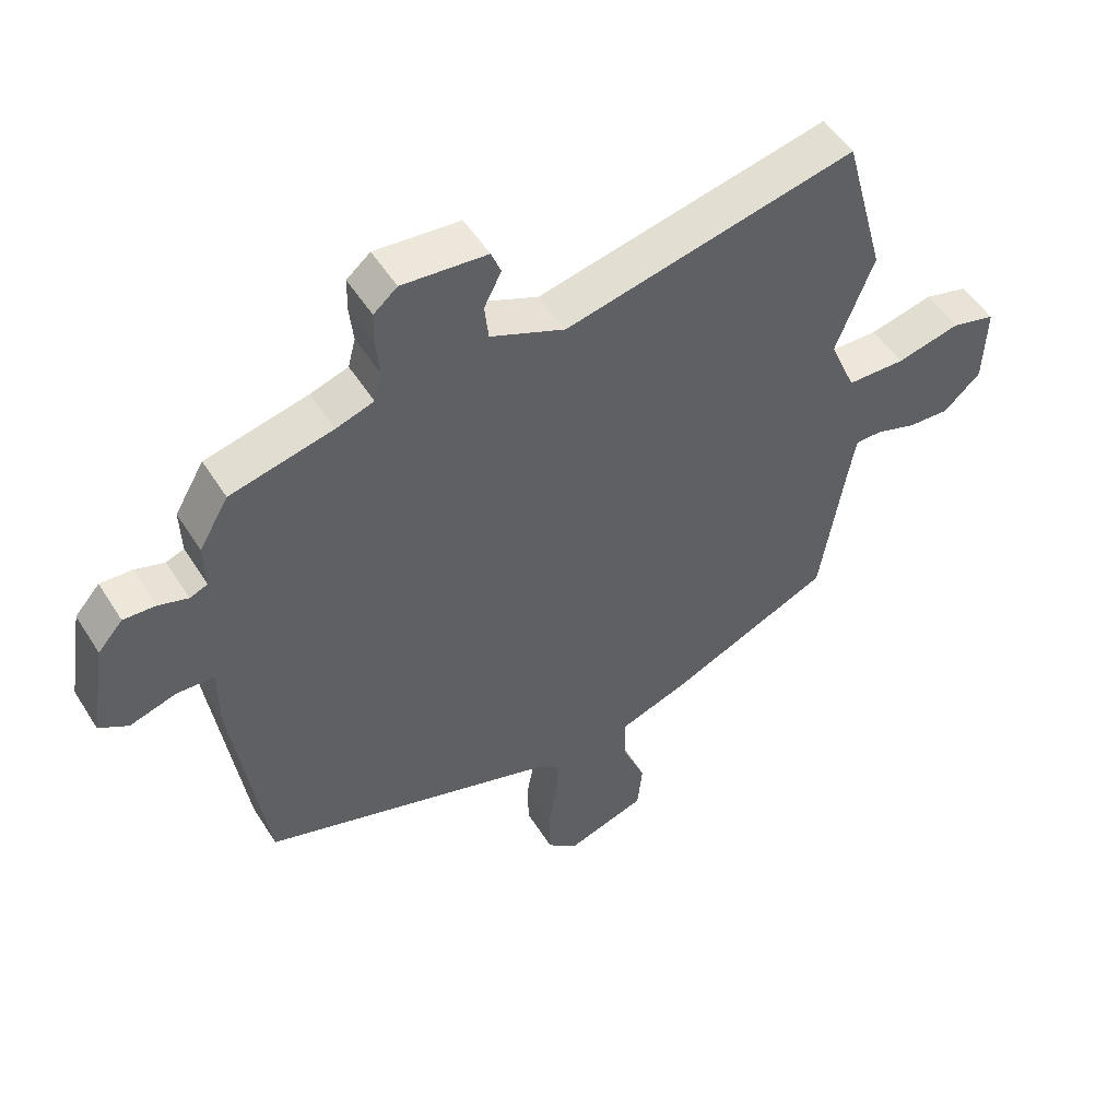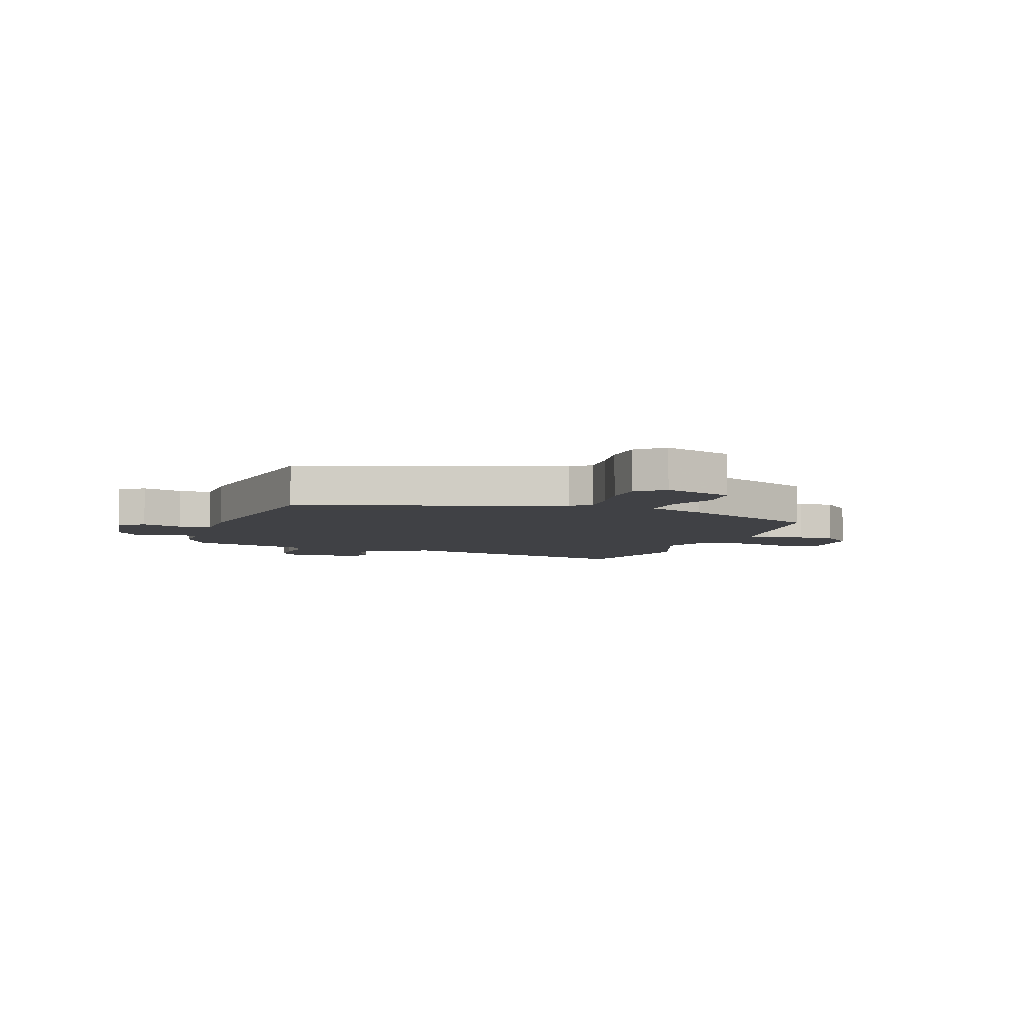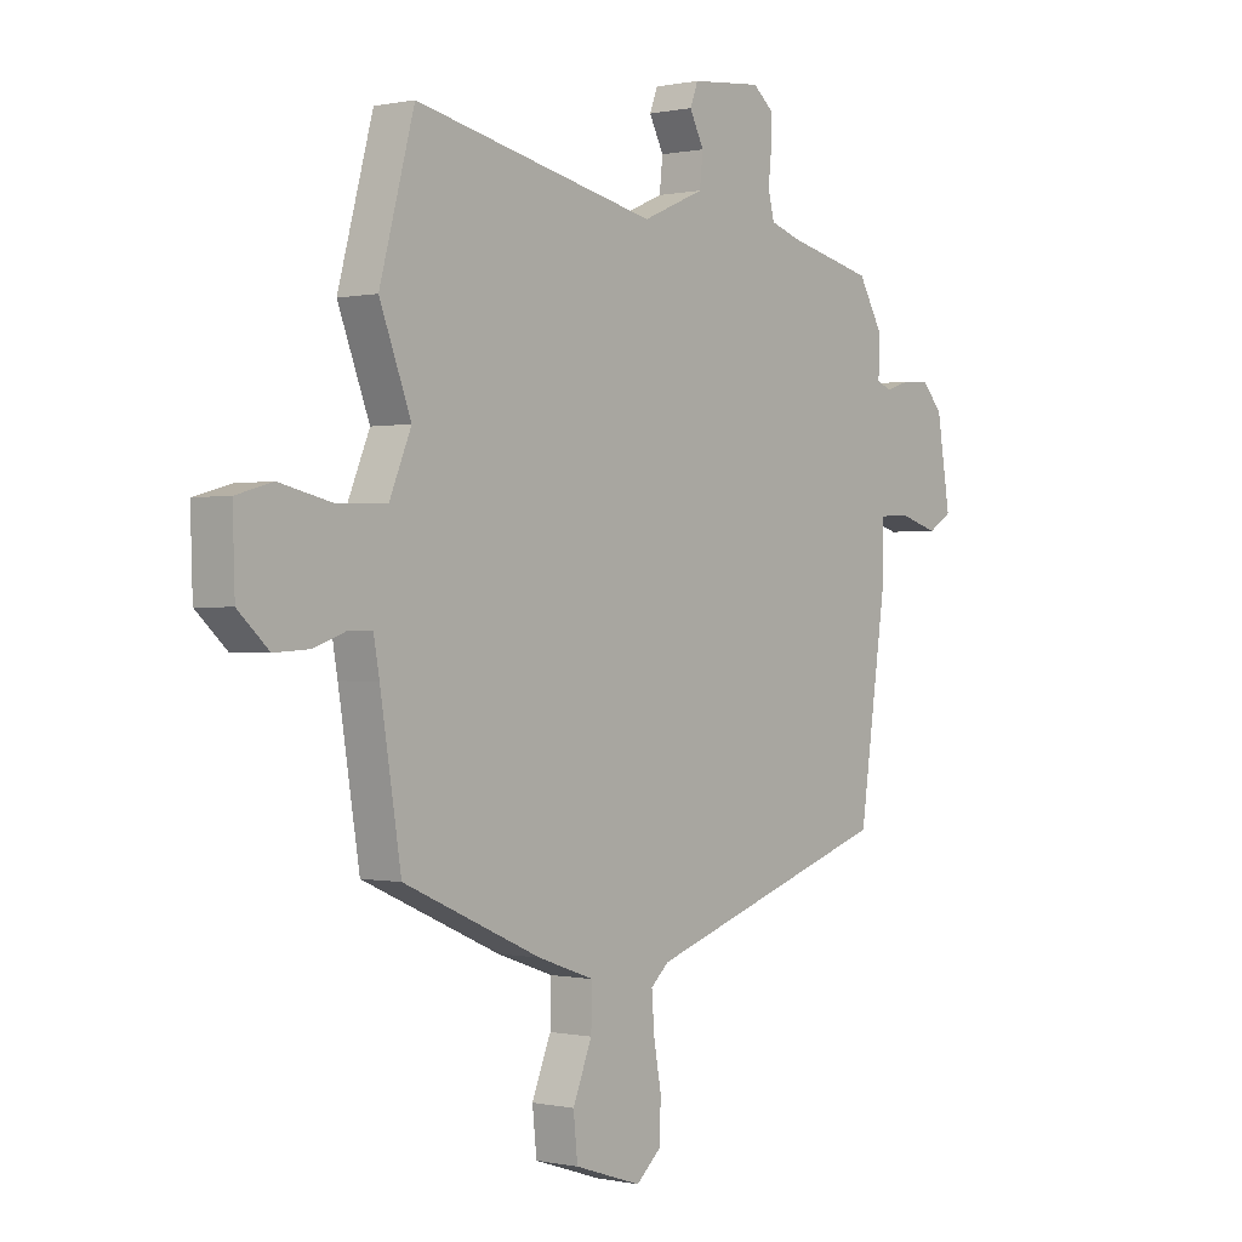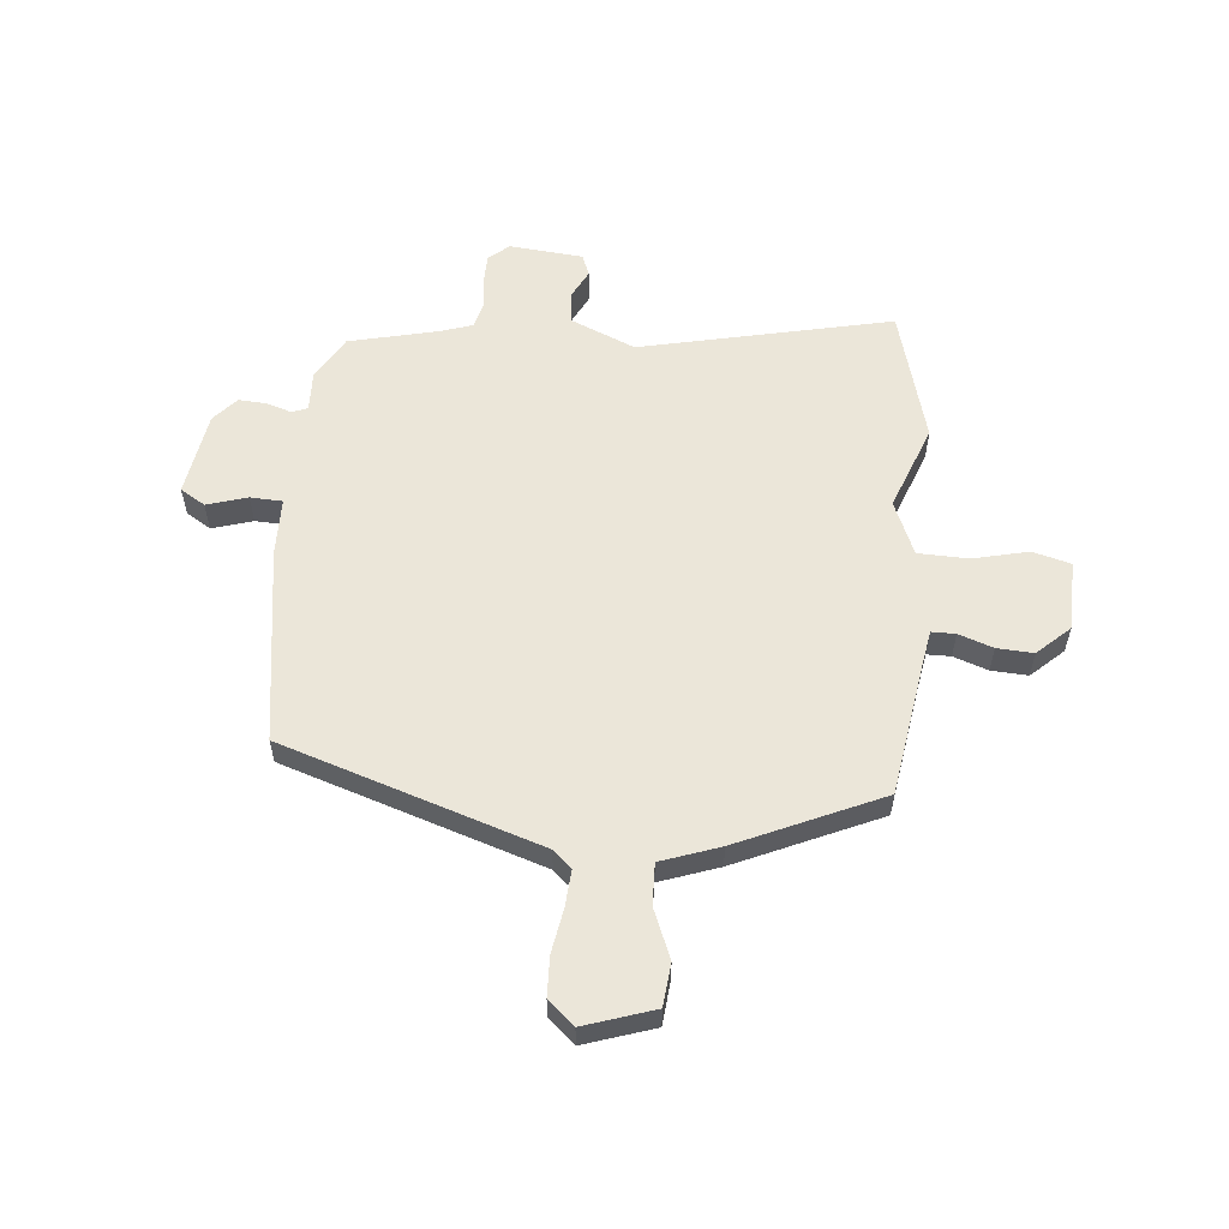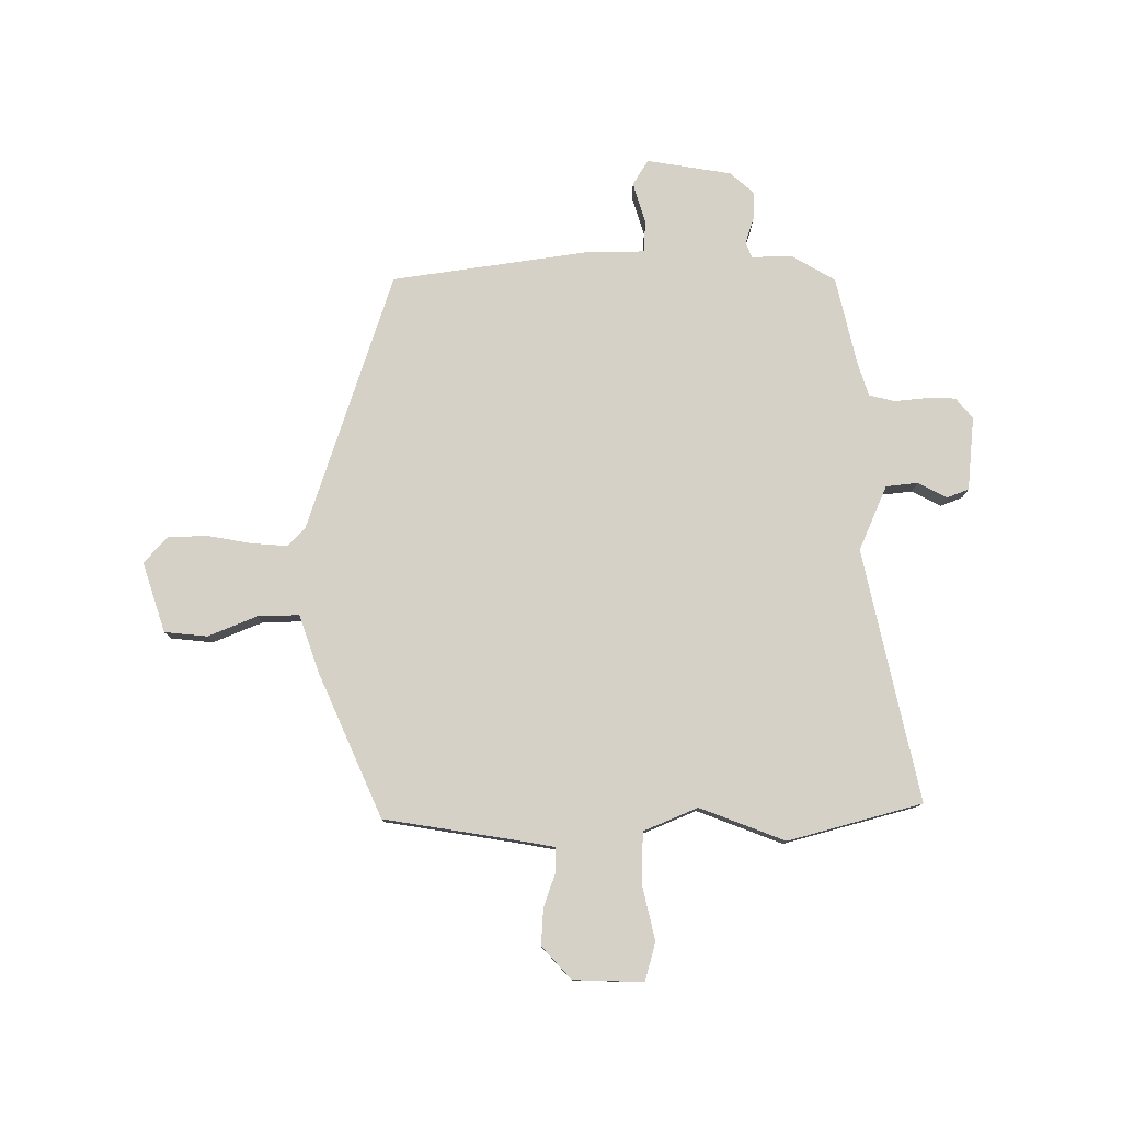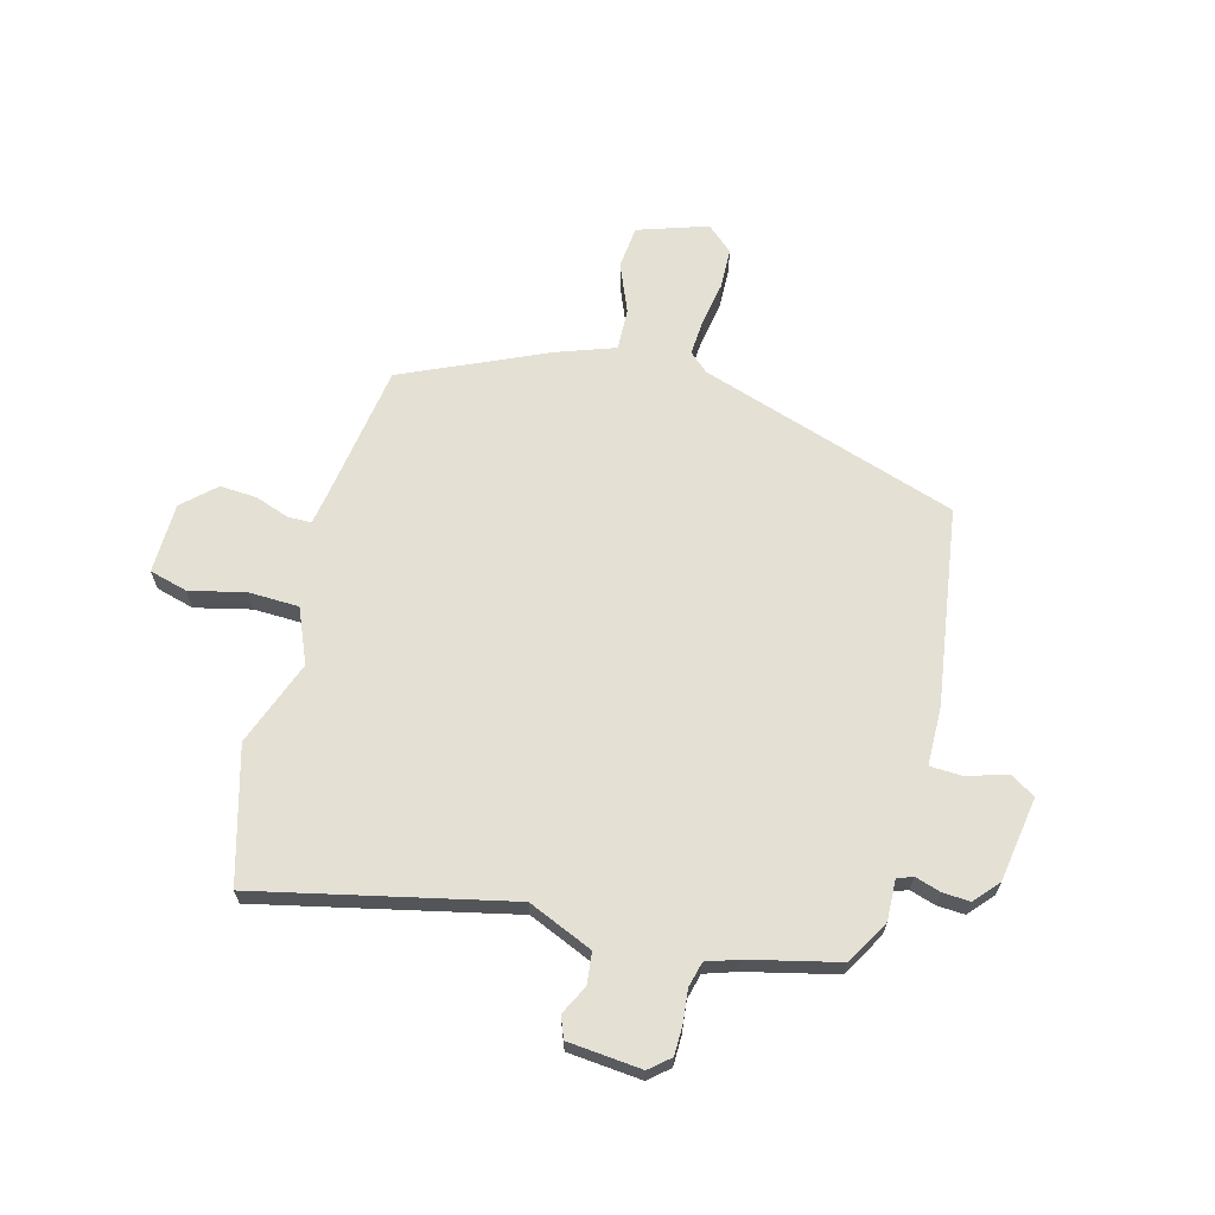
<metadata>
{"format":"obj","ext":"obj","renderer":"f3d","projection":"perspective","resolution":1024,"background":"white","views":[{"elev":51.6,"azim":148.7,"up":"+Z"},{"elev":-5.8,"azim":160.5,"up":"+Y"},{"elev":-0.0,"azim":-51.1,"up":"+Z"},{"elev":57.3,"azim":-175.0,"up":"+Y"},{"elev":79.0,"azim":-90.2,"up":"+Y"},{"elev":66.0,"azim":14.6,"up":"+Y"}]}
</metadata>
<code>
v -0.496 0.07 -0.348
v -0.535 0.07 -0.104
v -0.546 0.07 -0.042
v -0.589 0.07 -0.042
v -0.651 0.07 -0.064
v -0.717 0.07 -0.068
v -0.775 0.07 -0.015
v -0.779 0.07 0.112
v -0.71 0.07 0.131
v -0.61 0.07 0.108
v -0.519 0.07 0.111
v -0.478 0.07 0.209
v -0.537 0.07 0.363
v -0.472 0.07 0.605
v -0.017 0.07 0.506
v 0.1 0.07 0.557
v 0.106 0.07 0.614
v 0.079 0.07 0.667
v 0.094 0.07 0.706
v 0.227 0.07 0.719
v 0.264 0.07 0.688
v 0.265 0.07 0.635
v 0.259 0.07 0.577
v 0.271 0.07 0.531
v 0.33 0.07 0.512
v 0.49 0.07 0.475
v 0.536 0.07 0.396
v 0.534 0.07 0.323
v 0.562 0.07 0.312
v 0.608 0.07 0.327
v 0.658 0.07 0.33
v 0.697 0.07 0.286
v 0.722 0.07 0.133
v 0.677 0.07 0.105
v 0.604 0.07 0.127
v 0.546 0.07 0.124
v 0.545 0.07 0.02
v 0.494 0.07 -0.337
v 0.028 0.07 -0.491
v -0.006 0.07 -0.522
v -0.001 0.07 -0.588
v 0.013 0.07 -0.667
v 0.011 0.07 -0.739
v -0.036 0.07 -0.781
v -0.162 0.07 -0.74
v -0.17 0.07 -0.663
v -0.134 0.07 -0.574
v -0.132 0.07 -0.499
v -0.238 0.07 -0.462
v -0.496 0 -0.348
v -0.535 0 -0.104
v -0.546 0 -0.042
v -0.589 0 -0.042
v -0.651 0 -0.064
v -0.717 0 -0.068
v -0.775 0 -0.015
v -0.779 0 0.112
v -0.71 0 0.131
v -0.61 0 0.108
v -0.519 0 0.111
v -0.478 0 0.209
v -0.537 0 0.363
v -0.472 0 0.605
v -0.017 0 0.506
v 0.1 0 0.557
v 0.106 0 0.614
v 0.079 0 0.667
v 0.094 0 0.706
v 0.227 0 0.719
v 0.264 0 0.688
v 0.265 0 0.635
v 0.259 0 0.577
v 0.271 0 0.531
v 0.33 0 0.512
v 0.49 0 0.475
v 0.536 0 0.396
v 0.534 0 0.323
v 0.562 0 0.312
v 0.608 0 0.327
v 0.658 0 0.33
v 0.697 0 0.286
v 0.722 0 0.133
v 0.677 0 0.105
v 0.604 0 0.127
v 0.546 0 0.124
v 0.545 0 0.02
v 0.494 0 -0.337
v 0.028 0 -0.491
v -0.006 0 -0.522
v -0.001 0 -0.588
v 0.013 0 -0.667
v 0.011 0 -0.739
v -0.036 0 -0.781
v -0.162 0 -0.74
v -0.17 0 -0.663
v -0.134 0 -0.574
v -0.132 0 -0.499
v -0.238 0 -0.462
f 48 49 1 2
f 44 45 46 47
f 44 47 48
f 41 42 43 44
f 40 41 44 48
f 39 40 48 2
f 36 37 38 39
f 32 33 34 35
f 32 35 36
f 29 30 31 32
f 29 32 36
f 28 29 36 39
f 25 26 27 28
f 24 25 28 39
f 20 21 22 23
f 18 19 20 23
f 17 18 23 24
f 16 17 24 39
f 12 13 14 15
f 11 12 15 16
f 7 8 9 10
f 7 10 11
f 4 5 6 7
f 3 4 7 11
f 11 16 39
f 2 3 11 39
f 51 50 98 97
f 96 95 94 93
f 97 96 93
f 93 92 91 90
f 97 93 90 89
f 51 97 89 88
f 88 87 86 85
f 84 83 82 81
f 85 84 81
f 81 80 79 78
f 85 81 78
f 88 85 78 77
f 77 76 75 74
f 88 77 74 73
f 72 71 70 69
f 72 69 68 67
f 73 72 67 66
f 88 73 66 65
f 64 63 62 61
f 65 64 61 60
f 59 58 57 56
f 60 59 56
f 56 55 54 53
f 60 56 53 52
f 88 65 60
f 88 60 52 51
f 1 50 51 2
f 2 51 52 3
f 3 52 53 4
f 4 53 54 5
f 5 54 55 6
f 6 55 56 7
f 7 56 57 8
f 8 57 58 9
f 9 58 59 10
f 10 59 60 11
f 11 60 61 12
f 12 61 62 13
f 13 62 63 14
f 14 63 64 15
f 15 64 65 16
f 16 65 66 17
f 17 66 67 18
f 18 67 68 19
f 19 68 69 20
f 20 69 70 21
f 21 70 71 22
f 22 71 72 23
f 23 72 73 24
f 24 73 74 25
f 25 74 75 26
f 26 75 76 27
f 27 76 77 28
f 28 77 78 29
f 29 78 79 30
f 30 79 80 31
f 31 80 81 32
f 32 81 82 33
f 33 82 83 34
f 34 83 84 35
f 35 84 85 36
f 36 85 86 37
f 37 86 87 38
f 38 87 88 39
f 39 88 89 40
f 40 89 90 41
f 41 90 91 42
f 42 91 92 43
f 43 92 93 44
f 44 93 94 45
f 45 94 95 46
f 46 95 96 47
f 47 96 97 48
f 48 97 98 49
f 49 98 50 1

</code>
